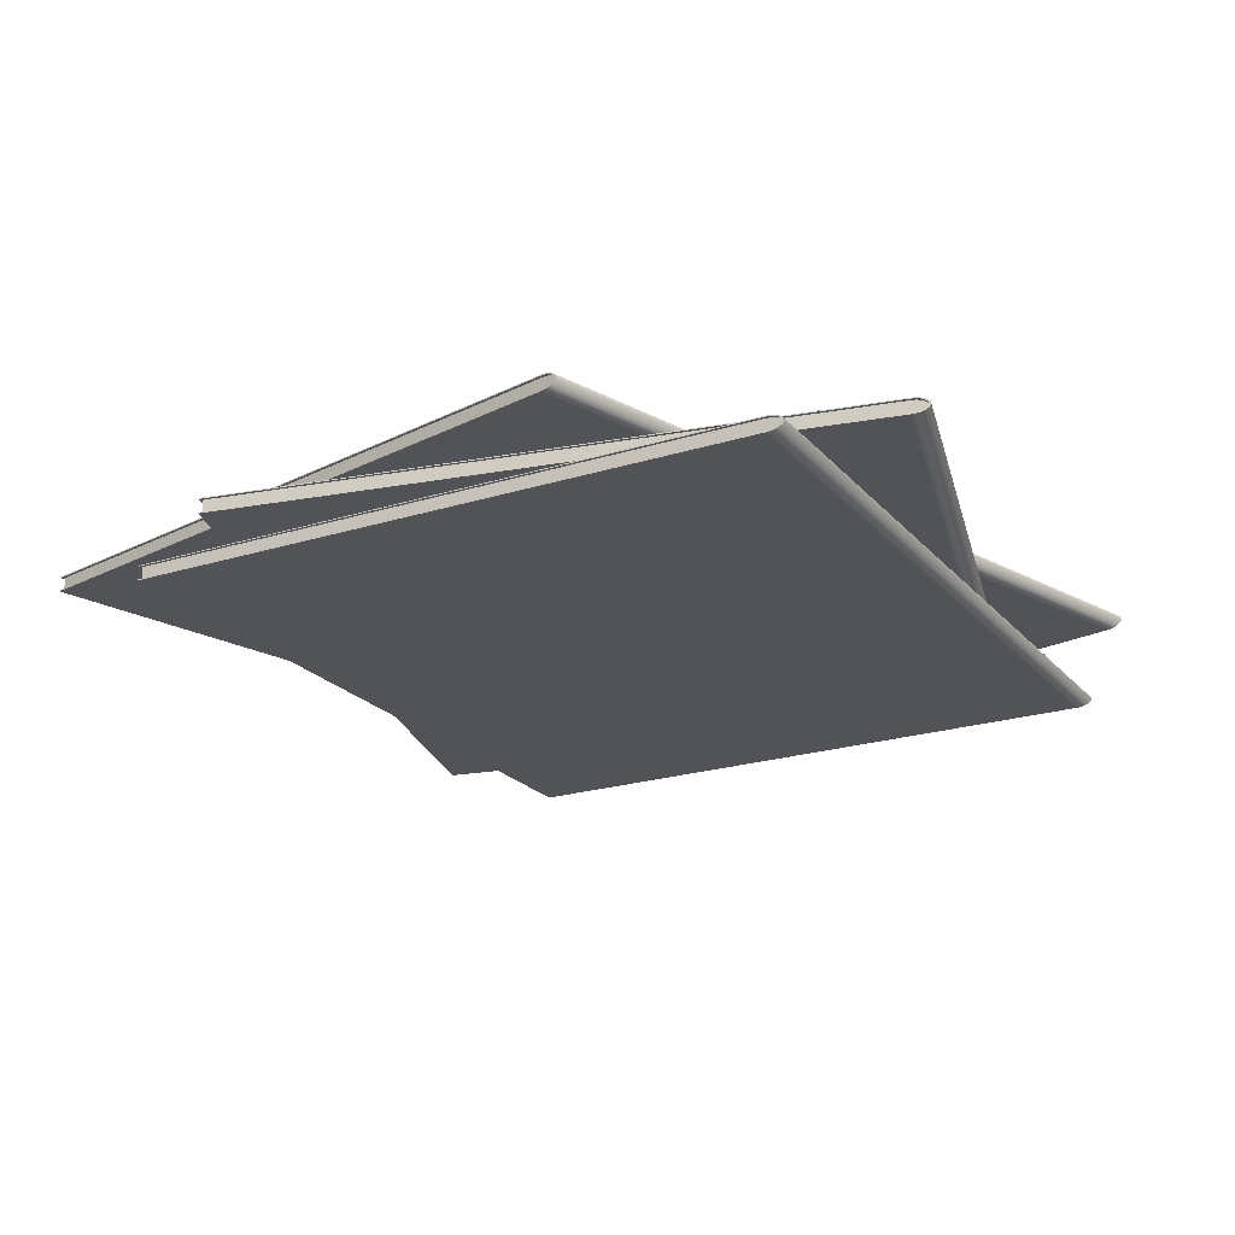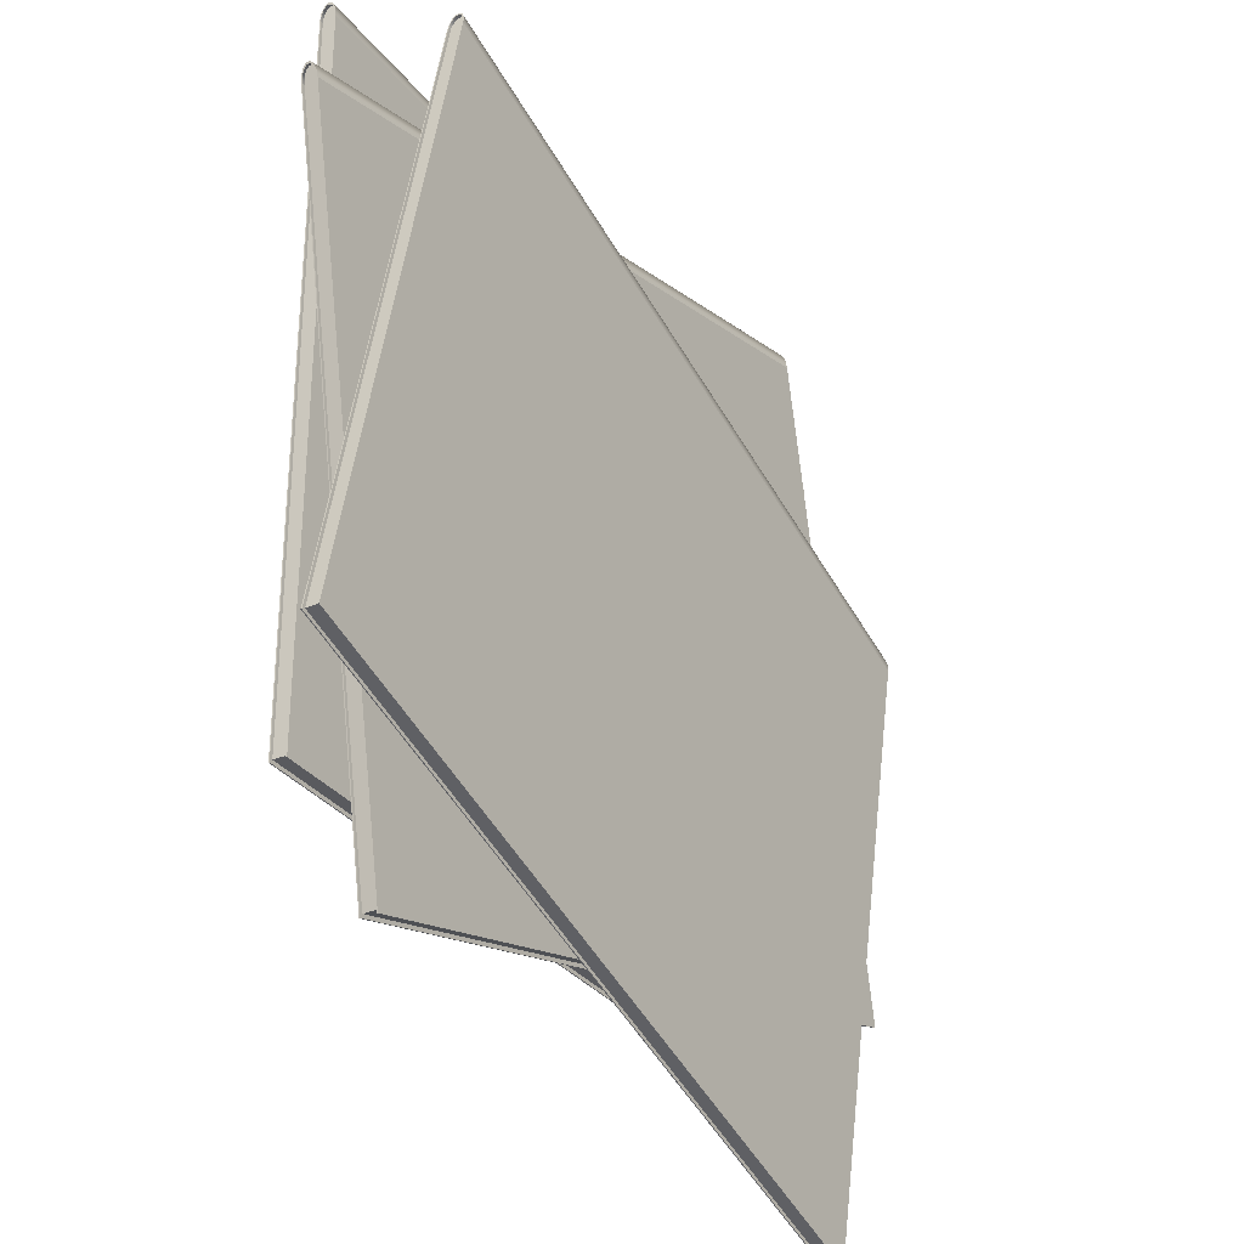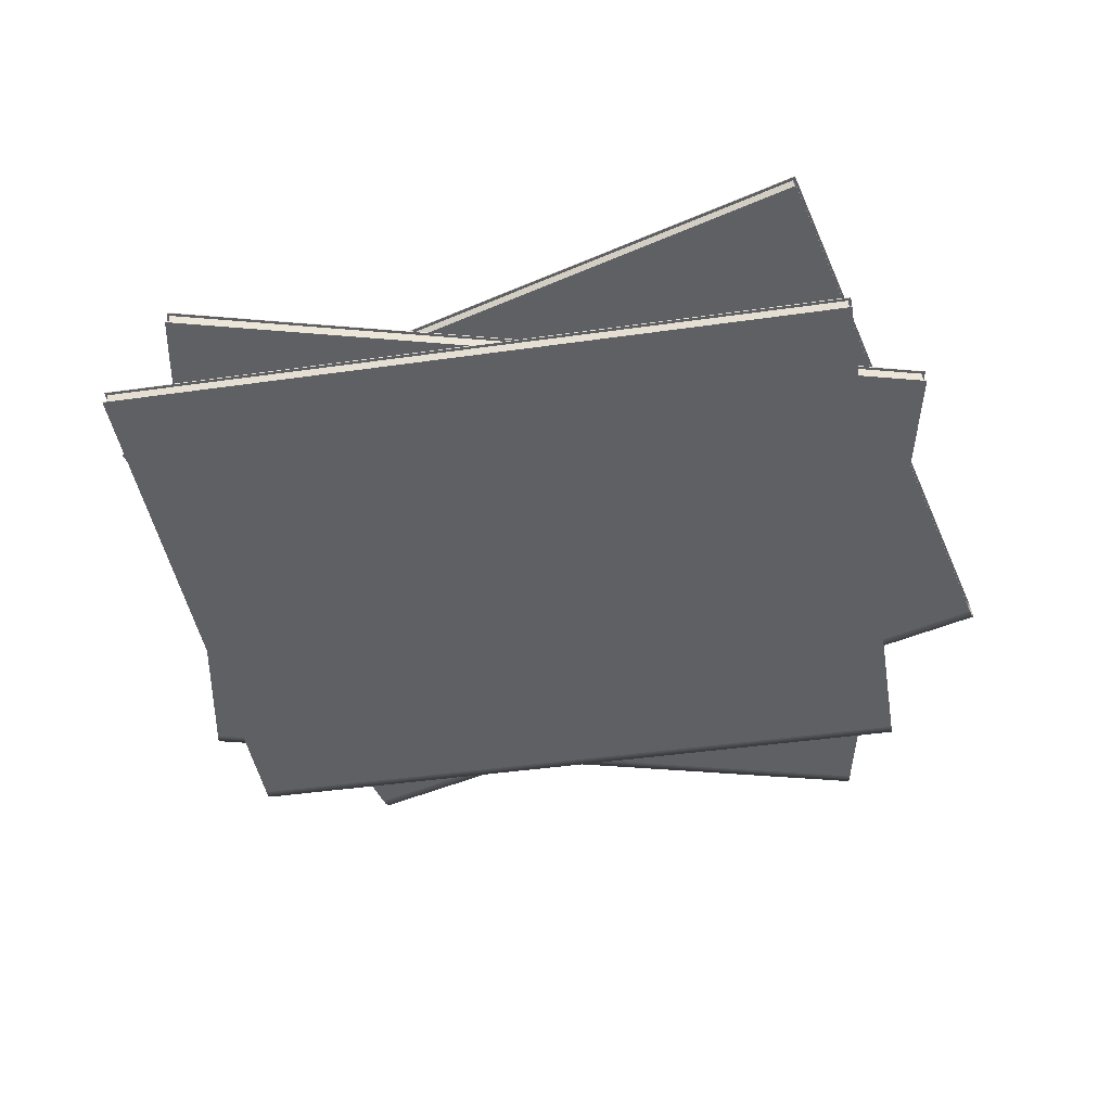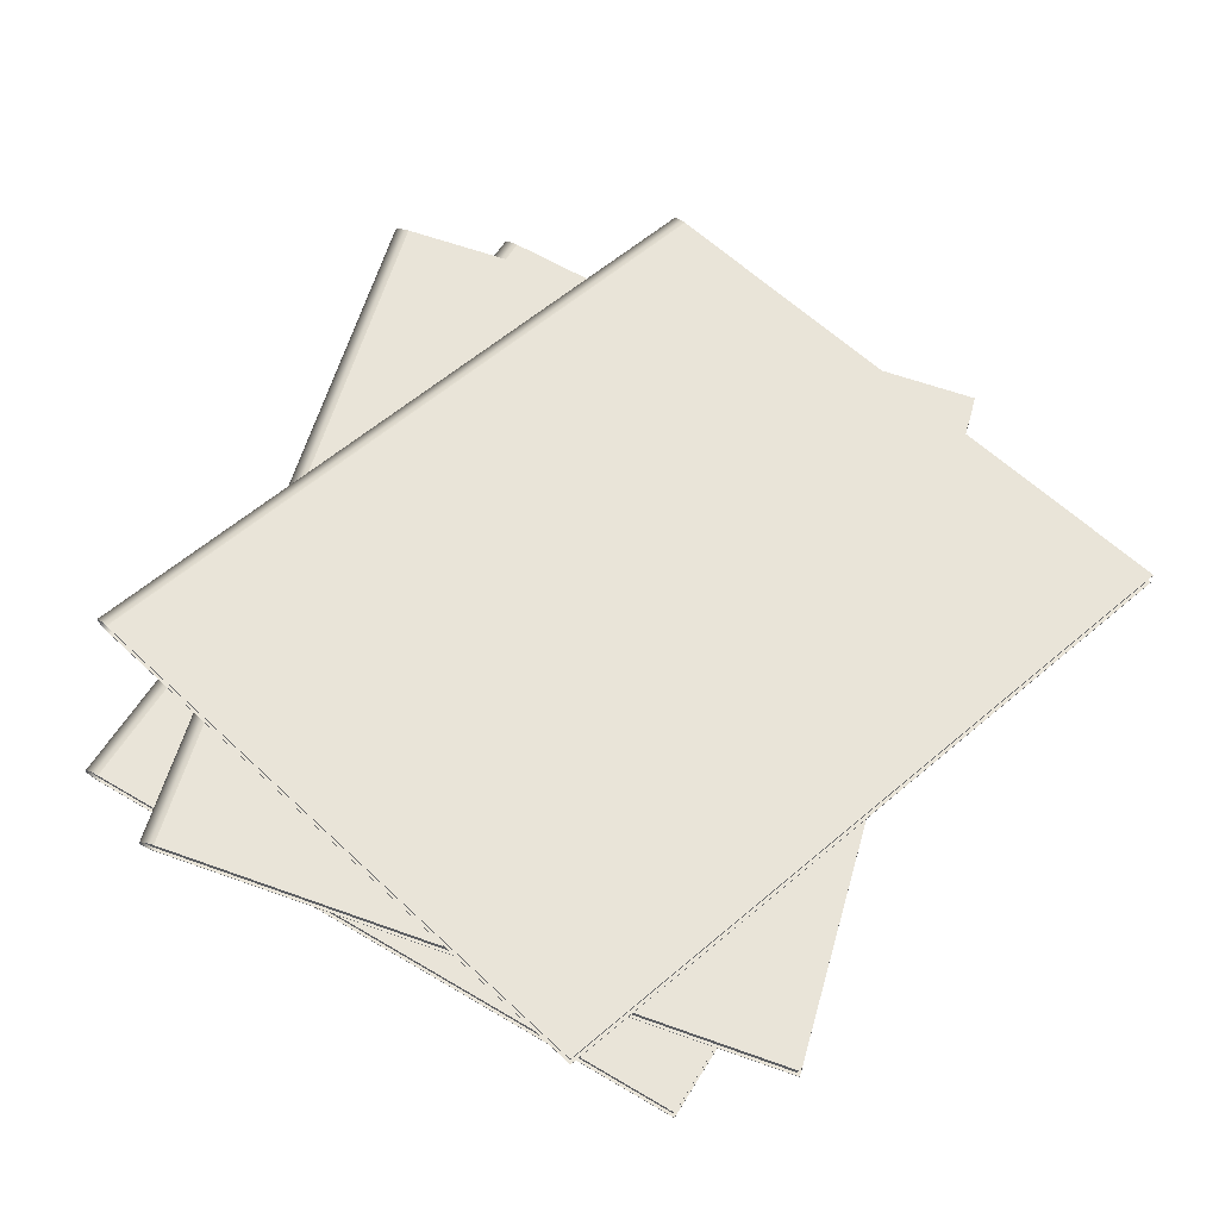
<metadata>
{"format":"obj","ext":"obj","renderer":"f3d","projection":"perspective","resolution":1024,"background":"white","views":[{"elev":-21.8,"azim":-61.1,"up":"+Y"},{"elev":-31.7,"azim":121.0,"up":"+Z"},{"elev":-43.9,"azim":-170.5,"up":"+Y"},{"elev":60.1,"azim":121.3,"up":"+Y"}]}
</metadata>
<code>
o Mesh3_Group4_Group1_Revistas1_Model
v 0.4811 -0.005153 0.2647
v 0.4846 -0.003644 0.2663
v 0.4841 -0.005153 0.2638
v 0.4816 -0.003644 0.2672
v 0.343 0.007296 -0.4436
v 0.4804 -0.006311 0.2614
v 0.4797 -0.007039 0.2576
v 0.343 -0.007296 -0.4436
v 0.4789 -0.007296 0.2534
v 0.4819 -0.007296 0.2526
v 0.4827 -0.007039 0.2568
v 0.4835 -0.006311 0.2606
v 0.4844 -0.005893 0.2654
v 0.4837 -0.007217 0.2617
v 0.4829 -0.008049 0.2574
v -0.3366 -0.008049 0.4814
v -0.3358 -0.007217 0.4857
v -0.335 -0.005892 0.4894
v -0.3345 -0.004167 0.4923
v 0.485 -0.004167 0.2683
v 0.4853 -0.002157 0.2701
v 0.4849 -0.001886 0.2679
v 0.4819 -0.001886 0.2687
v 0.482 0 0.2693
v 0.4819 0.001886 0.2687
v 0.4816 0.003644 0.2672
v 0.4811 0.005153 0.2647
v 0.4804 0.006311 0.2614
v 0.4797 0.007039 0.2576
v 0.4789 0.007296 0.2534
v 0.4819 0.007296 0.2526
v 0.3453 0.007296 -0.448
v -0.4711 0.007296 -0.2248
v -0.4704 0.007296 -0.2212
v -0.4704 -0.007296 -0.2212
v 0.3453 -0.007296 -0.448
v 0.3453 -0.008333 -0.448
v 0.482 -0.008333 0.2527
v -0.3375 -0.008333 0.4767
v -0.4741 -0.008333 -0.224
v -0.4741 -0.007296 -0.224
v -0.3375 -0.007296 0.4766
v -0.3367 -0.007039 0.4808
v -0.336 -0.006311 0.4846
v -0.3353 -0.005153 0.4879
v -0.3349 -0.003643 0.4904
v -0.3341 -0.002157 0.4941
v -0.334 0 0.4947
v 0.4855 0 0.2707
v 0.485 0 0.2684
v 0.4849 0.001886 0.2679
v 0.4846 0.003644 0.2663
v 0.4841 0.005153 0.2638
v 0.4835 0.006311 0.2606
v 0.4827 0.007039 0.2568
v 0.4837 0.007217 0.2617
v 0.4844 0.005893 0.2654
v 0.485 0.004167 0.2683
v 0.4853 0.002157 0.2701
v -0.3341 0.002157 0.4941
v -0.3346 0.001886 0.4919
v -0.3344 0 0.4925
v -0.3346 -0.001886 0.4919
v -0.3315 -0.001886 0.4911
v -0.3318 -0.003643 0.4895
v -0.3323 -0.005153 0.487
v -0.3329 -0.006311 0.4838
v -0.3337 -0.007039 0.48
v -0.3345 -0.007296 0.4758
v -0.4711 -0.007296 -0.2248
v -0.3314 0 0.4916
v -0.3315 0.001886 0.4911
v -0.3318 0.003644 0.4895
v -0.3349 0.003644 0.4904
v -0.3345 0.004167 0.4923
v -0.335 0.005893 0.4894
v -0.3358 0.007217 0.4857
v 0.4829 0.008049 0.2574
v -0.3366 0.00805 0.4814
v 0.482 0.008333 0.2527
v -0.3375 0.008334 0.4767
v 0.3453 0.008333 -0.448
v -0.4741 0.008334 -0.224
v -0.4741 0.007296 -0.224
v -0.3345 0.007296 0.4758
v -0.3375 0.007296 0.4766
v -0.3337 0.007039 0.48
v -0.3367 0.007039 0.4808
v -0.3329 0.006311 0.4838
v -0.336 0.006311 0.4846
v -0.3323 0.005153 0.487
v -0.3353 0.005153 0.4879
v 0.4394 -0.02182 0.3711
v 0.4425 -0.02031 0.3737
v 0.4425 -0.02182 0.3711
v 0.4394 -0.02031 0.3737
v 0.4394 -0.00937 -0.3558
v 0.4394 -0.02298 0.3678
v 0.4394 -0.02371 0.3639
v 0.4394 -0.02396 -0.3558
v 0.4394 -0.02396 0.3596
v 0.4425 -0.02396 0.3596
v 0.4425 -0.02371 0.3639
v 0.4425 -0.02298 0.3678
v 0.4425 -0.02256 0.3728
v 0.4425 -0.02388 0.3689
v 0.4425 -0.02472 0.3645
v -0.3985 -0.02472 0.3645
v -0.3985 -0.02388 0.3689
v -0.3985 -0.02256 0.3728
v -0.3985 -0.02083 0.3757
v 0.4425 -0.02083 0.3757
v 0.4425 -0.01882 0.3775
v 0.4425 -0.01855 0.3753
v 0.4394 -0.01855 0.3753
v 0.4394 -0.01667 0.3758
v 0.4394 -0.01478 0.3753
v 0.4394 -0.01302 0.3737
v 0.4394 -0.01151 0.3711
v 0.4394 -0.01036 0.3678
v 0.4394 -0.009628 0.3639
v 0.4394 -0.00937 0.3596
v 0.4425 -0.00937 0.3596
v 0.4425 -0.00937 -0.3595
v -0.3954 -0.00937 -0.3595
v -0.3954 -0.00937 -0.3558
v -0.3954 -0.02396 -0.3558
v 0.4425 -0.02396 -0.3595
v 0.4425 -0.025 -0.3595
v 0.4425 -0.025 0.3597
v -0.3985 -0.025 0.3597
v -0.3985 -0.025 -0.3595
v -0.3985 -0.02396 -0.3595
v -0.3985 -0.02396 0.3596
v -0.3985 -0.02371 0.3639
v -0.3985 -0.02298 0.3678
v -0.3985 -0.02182 0.3711
v -0.3985 -0.02031 0.3737
v -0.3985 -0.01882 0.3775
v -0.3985 -0.01667 0.3782
v 0.4425 -0.01667 0.3782
v 0.4425 -0.01667 0.3758
v 0.4425 -0.01478 0.3753
v 0.4425 -0.01302 0.3737
v 0.4425 -0.01151 0.3711
v 0.4425 -0.01036 0.3678
v 0.4425 -0.009628 0.3639
v 0.4425 -0.00945 0.3689
v 0.4425 -0.01077 0.3728
v 0.4425 -0.0125 0.3757
v 0.4425 -0.01451 0.3775
v -0.3985 -0.01451 0.3775
v -0.3985 -0.01478 0.3753
v -0.3985 -0.01667 0.3758
v -0.3985 -0.01855 0.3753
v -0.3954 -0.01855 0.3753
v -0.3954 -0.02031 0.3737
v -0.3954 -0.02182 0.3711
v -0.3954 -0.02298 0.3678
v -0.3954 -0.02371 0.3639
v -0.3954 -0.02396 0.3596
v -0.3954 -0.02396 -0.3595
v -0.3954 -0.01667 0.3758
v -0.3954 -0.01478 0.3753
v -0.3954 -0.01302 0.3737
v -0.3985 -0.01302 0.3737
v -0.3985 -0.0125 0.3757
v -0.3985 -0.01077 0.3728
v -0.3985 -0.00945 0.3689
v 0.4425 -0.008617 0.3645
v -0.3985 -0.008617 0.3645
v 0.4425 -0.008333 0.3597
v -0.3985 -0.008333 0.3597
v 0.4425 -0.008333 -0.3595
v -0.3985 -0.008333 -0.3595
v -0.3985 -0.00937 -0.3595
v -0.3954 -0.00937 0.3596
v -0.3985 -0.00937 0.3596
v -0.3954 -0.009628 0.3639
v -0.3985 -0.009628 0.3639
v -0.3954 -0.01036 0.3678
v -0.3985 -0.01036 0.3678
v -0.3954 -0.01151 0.3711
v -0.3985 -0.01151 0.3711
v 0.2964 0.01151 0.4572
v 0.2988 0.01302 0.4606
v 0.2994 0.01151 0.4581
v 0.2958 0.01302 0.4597
v 0.4552 0.02396 -0.245
v 0.2971 0.01036 0.454
v 0.2979 0.009628 0.4502
v 0.4552 0.00937 -0.245
v 0.2989 0.00937 0.446
v 0.3019 0.00937 0.447
v 0.3009 0.009628 0.4511
v 0.3001 0.01036 0.4549
v 0.299 0.01077 0.4597
v 0.2998 0.00945 0.456
v 0.3008 0.008617 0.4517
v -0.5116 0.008618 0.194
v -0.5125 0.00945 0.1983
v -0.5134 0.01077 0.202
v -0.514 0.0125 0.2048
v 0.2984 0.0125 0.4625
v 0.298 0.01451 0.4643
v 0.2984 0.01478 0.4622
v 0.2954 0.01478 0.4612
v 0.2953 0.01667 0.4617
v 0.2954 0.01855 0.4612
v 0.2958 0.02031 0.4597
v 0.2964 0.02182 0.4572
v 0.2971 0.02298 0.454
v 0.2979 0.02371 0.4502
v 0.2989 0.02396 0.446
v 0.3019 0.02396 0.447
v 0.4591 0.02396 -0.2476
v -0.3503 0.02396 -0.5043
v -0.3511 0.02396 -0.5008
v -0.3511 0.009371 -0.5008
v 0.4591 0.00937 -0.2476
v 0.4591 0.008333 -0.2476
v 0.3019 0.008333 0.4471
v -0.5105 0.008334 0.1894
v -0.3533 0.008334 -0.5053
v -0.3533 0.009371 -0.5053
v -0.5105 0.009371 0.1892
v -0.5114 0.009628 0.1934
v -0.5123 0.01036 0.1972
v -0.513 0.01151 0.2004
v -0.5136 0.01302 0.2029
v -0.5144 0.01451 0.2066
v -0.5145 0.01667 0.2072
v 0.2978 0.01667 0.4649
v 0.2983 0.01667 0.4627
v 0.2984 0.01855 0.4622
v 0.2988 0.02031 0.4606
v 0.2994 0.02182 0.4581
v 0.3001 0.02298 0.4549
v 0.3009 0.02371 0.4511
v 0.2998 0.02388 0.456
v 0.299 0.02256 0.4597
v 0.2984 0.02083 0.4625
v 0.298 0.01882 0.4643
v -0.5144 0.01882 0.2066
v -0.5139 0.01855 0.2044
v -0.514 0.01667 0.205
v -0.5139 0.01478 0.2044
v -0.5109 0.01478 0.2054
v -0.5106 0.01302 0.2038
v -0.51 0.01151 0.2014
v -0.5093 0.01036 0.1981
v -0.5084 0.009628 0.1944
v -0.5075 0.009371 0.1902
v -0.3503 0.009371 -0.5043
v -0.511 0.01667 0.2059
v -0.5109 0.01855 0.2054
v -0.5106 0.02031 0.2038
v -0.5136 0.02031 0.2029
v -0.514 0.02083 0.2048
v -0.5134 0.02256 0.202
v -0.5125 0.02388 0.1983
v 0.3008 0.02472 0.4517
v -0.5116 0.02472 0.194
v 0.3019 0.025 0.4471
v -0.5105 0.025 0.1894
v 0.4591 0.025 -0.2476
v -0.3533 0.025 -0.5053
v -0.3533 0.02396 -0.5053
v -0.5075 0.02396 0.1902
v -0.5105 0.02396 0.1892
v -0.5084 0.02371 0.1944
v -0.5114 0.02371 0.1934
v -0.5093 0.02298 0.1981
v -0.5123 0.02298 0.1972
v -0.51 0.02182 0.2014
v -0.513 0.02182 0.2004
f 1 2 3
f 2 1 4
f 7 10 9
f 10 7 11
f 6 11 7
f 11 6 12
f 1 12 6
f 12 1 3
f 13 12 3
f 13 11 12
f 14 11 13
f 14 10 11
f 10 14 15
f 13 3 20
f 20 3 2
f 20 2 21
f 21 2 22
f 4 22 2
f 22 4 23
f 5 31 30
f 31 5 32
f 32 5 33
f 33 5 34
f 8 36 35
f 9 36 8
f 36 9 10
f 15 36 10
f 15 37 36
f 37 15 38
f 16 40 39
f 40 16 41
f 41 16 42
f 42 16 17
f 42 17 43
f 43 17 18
f 43 18 44
f 44 18 45
f 45 18 19
f 45 19 46
f 46 19 47
f 21 22 49
f 49 22 50
f 23 50 22
f 50 23 24
f 24 51 50
f 51 24 25
f 25 52 51
f 52 25 26
f 26 53 52
f 53 26 27
f 28 53 27
f 53 28 54
f 29 54 28
f 54 29 55
f 30 55 29
f 55 30 31
f 56 55 31
f 56 54 55
f 57 54 56
f 57 53 54
f 58 53 57
f 58 52 53
f 59 52 58
f 59 51 52
f 59 50 51
f 49 50 59
f 61 48 60
f 62 48 61
f 63 48 62
f 63 47 48
f 46 47 63
f 64 46 63
f 46 64 65
f 35 42 69
f 42 35 41
f 41 35 70
f 35 36 70
f 36 40 70
f 40 36 37
f 70 40 41
f 43 69 42
f 69 43 68
f 44 68 43
f 68 44 67
f 45 67 44
f 67 45 66
f 45 65 66
f 65 45 46
f 63 71 64
f 71 63 62
f 62 72 71
f 72 62 61
f 61 73 72
f 73 61 74
f 61 60 74
f 74 60 75
f 82 33 83
f 33 82 32
f 78 32 82
f 78 31 32
f 56 31 78
f 78 82 80
f 83 33 84
f 34 84 33
f 85 84 34
f 84 85 86
f 87 86 85
f 86 87 88
f 89 88 87
f 88 89 90
f 91 90 89
f 90 91 92
f 91 74 92
f 74 91 73
f 74 75 92
f 92 75 76
f 92 76 90
f 90 76 77
f 90 77 88
f 88 77 86
f 86 77 79
f 83 86 79
f 86 83 84
f 83 79 81
f 93 94 95
f 94 93 96
f 99 102 101
f 102 99 103
f 98 103 99
f 103 98 104
f 93 104 98
f 104 93 95
f 105 104 95
f 105 103 104
f 106 103 105
f 106 102 103
f 102 106 107
f 106 108 107
f 108 106 109
f 105 109 106
f 109 105 110
f 105 111 110
f 111 105 112
f 105 95 112
f 112 95 94
f 112 94 113
f 113 94 114
f 96 114 94
f 114 96 115
f 97 123 122
f 123 97 124
f 124 97 125
f 125 97 126
f 100 128 127
f 101 128 100
f 128 101 102
f 107 128 102
f 107 129 128
f 129 107 130
f 107 131 130
f 131 107 108
f 108 132 131
f 132 108 133
f 133 108 134
f 134 108 109
f 134 109 135
f 135 109 110
f 135 110 136
f 136 110 137
f 137 110 111
f 137 111 138
f 138 111 139
f 112 139 111
f 139 112 113
f 113 140 139
f 140 113 141
f 113 114 141
f 141 114 142
f 115 142 114
f 142 115 116
f 116 143 142
f 143 116 117
f 117 144 143
f 144 117 118
f 118 145 144
f 145 118 119
f 120 145 119
f 145 120 146
f 121 146 120
f 146 121 147
f 122 147 121
f 147 122 123
f 148 147 123
f 148 146 147
f 149 146 148
f 149 145 146
f 150 145 149
f 150 144 145
f 151 144 150
f 151 143 144
f 151 142 143
f 141 142 151
f 152 141 151
f 141 152 140
f 153 140 152
f 154 140 153
f 155 140 154
f 155 139 140
f 138 139 155
f 156 138 155
f 138 156 157
f 127 134 161
f 134 127 133
f 133 127 162
f 127 128 162
f 128 132 162
f 132 128 129
f 162 132 133
f 135 161 134
f 161 135 160
f 136 160 135
f 160 136 159
f 137 159 136
f 159 137 158
f 137 157 158
f 157 137 138
f 155 163 156
f 163 155 154
f 154 164 163
f 164 154 153
f 153 165 164
f 165 153 166
f 153 152 166
f 166 152 167
f 151 167 152
f 167 151 150
f 150 168 167
f 168 150 149
f 148 168 149
f 168 148 169
f 170 169 148
f 169 170 171
f 172 171 170
f 171 172 173
f 174 173 172
f 173 174 175
f 174 125 175
f 125 174 124
f 170 124 174
f 170 123 124
f 148 123 170
f 170 174 172
f 175 125 176
f 126 176 125
f 177 176 126
f 176 177 178
f 179 178 177
f 178 179 180
f 181 180 179
f 180 181 182
f 183 182 181
f 182 183 184
f 183 166 184
f 166 183 165
f 166 167 184
f 184 167 168
f 184 168 182
f 182 168 169
f 182 169 180
f 180 169 178
f 178 169 171
f 175 178 171
f 178 175 176
f 175 171 173
f 185 186 187
f 186 185 188
f 191 194 193
f 194 191 195
f 190 195 191
f 195 190 196
f 185 196 190
f 196 185 187
f 197 196 187
f 197 195 196
f 198 195 197
f 198 194 195
f 194 198 199
f 197 187 204
f 204 187 186
f 204 186 205
f 205 186 206
f 188 206 186
f 206 188 207
f 189 215 214
f 215 189 216
f 216 189 217
f 217 189 218
f 192 220 219
f 193 220 192
f 220 193 194
f 199 220 194
f 199 221 220
f 221 199 222
f 200 224 223
f 224 200 225
f 225 200 226
f 226 200 201
f 226 201 227
f 227 201 202
f 227 202 228
f 228 202 229
f 229 202 203
f 229 203 230
f 230 203 231
f 205 206 233
f 233 206 234
f 207 234 206
f 234 207 208
f 208 235 234
f 235 208 209
f 209 236 235
f 236 209 210
f 210 237 236
f 237 210 211
f 212 237 211
f 237 212 238
f 213 238 212
f 238 213 239
f 214 239 213
f 239 214 215
f 240 239 215
f 240 238 239
f 241 238 240
f 241 237 238
f 242 237 241
f 242 236 237
f 243 236 242
f 243 235 236
f 243 234 235
f 233 234 243
f 245 232 244
f 246 232 245
f 247 232 246
f 247 231 232
f 230 231 247
f 248 230 247
f 230 248 249
f 219 226 253
f 226 219 225
f 225 219 254
f 219 220 254
f 220 224 254
f 224 220 221
f 254 224 225
f 227 253 226
f 253 227 252
f 228 252 227
f 252 228 251
f 229 251 228
f 251 229 250
f 229 249 250
f 249 229 230
f 247 255 248
f 255 247 246
f 246 256 255
f 256 246 245
f 245 257 256
f 257 245 258
f 245 244 258
f 258 244 259
f 266 217 267
f 217 266 216
f 262 216 266
f 262 215 216
f 240 215 262
f 262 266 264
f 267 217 268
f 218 268 217
f 269 268 218
f 268 269 270
f 271 270 269
f 270 271 272
f 273 272 271
f 272 273 274
f 275 274 273
f 274 275 276
f 275 258 276
f 258 275 257
f 258 259 276
f 276 259 260
f 276 260 274
f 274 260 261
f 274 261 272
f 272 261 270
f 270 261 263
f 267 270 263
f 270 267 268
f 267 263 265
f 1 5 4
f 6 5 1
f 7 5 6
f 7 8 5
f 8 7 9
f 4 5 23
f 23 5 24
f 24 5 25
f 25 5 26
f 26 5 27
f 27 5 28
f 28 5 29
f 29 5 30
f 5 35 34
f 35 5 8
f 34 65 64
f 34 66 65
f 34 67 66
f 34 68 67
f 34 69 68
f 69 34 35
f 34 64 71
f 34 73 91
f 34 72 73
f 34 71 72
f 34 91 89
f 34 89 87
f 34 87 85
f 14 16 15
f 16 14 17
f 13 17 14
f 17 13 18
f 13 19 18
f 19 13 20
f 15 39 38
f 39 15 16
f 20 47 19
f 47 20 21
f 21 48 47
f 48 21 49
f 60 49 59
f 49 60 48
f 38 40 37
f 40 38 39
f 59 75 60
f 75 59 58
f 58 76 75
f 76 58 57
f 56 76 57
f 76 56 77
f 78 77 56
f 77 78 79
f 80 79 78
f 79 80 81
f 82 81 80
f 81 82 83
f 93 97 96
f 98 97 93
f 99 97 98
f 99 100 97
f 100 99 101
f 96 97 115
f 115 97 116
f 116 97 117
f 117 97 118
f 118 97 119
f 119 97 120
f 120 97 121
f 121 97 122
f 97 127 126
f 127 97 100
f 126 157 156
f 126 158 157
f 126 159 158
f 126 160 159
f 126 161 160
f 161 126 127
f 130 132 129
f 132 130 131
f 126 156 163
f 126 165 183
f 126 164 165
f 126 163 164
f 126 183 181
f 126 181 179
f 126 179 177
f 185 189 188
f 190 189 185
f 191 189 190
f 191 192 189
f 192 191 193
f 188 189 207
f 207 189 208
f 208 189 209
f 209 189 210
f 210 189 211
f 211 189 212
f 212 189 213
f 213 189 214
f 189 219 218
f 219 189 192
f 218 249 248
f 218 250 249
f 218 251 250
f 218 252 251
f 218 253 252
f 253 218 219
f 222 224 221
f 224 222 223
f 218 248 255
f 218 257 275
f 218 256 257
f 218 255 256
f 218 275 273
f 218 273 271
f 218 271 269
f 266 265 264
f 265 266 267
f 198 200 199
f 200 198 201
f 197 201 198
f 201 197 202
f 197 203 202
f 203 197 204
f 199 223 222
f 223 199 200
f 204 231 203
f 231 204 205
f 205 232 231
f 232 205 233
f 244 233 243
f 233 244 232
f 243 259 244
f 259 243 242
f 242 260 259
f 260 242 241
f 240 260 241
f 260 240 261
f 262 261 240
f 261 262 263
f 264 263 262
f 263 264 265

</code>
